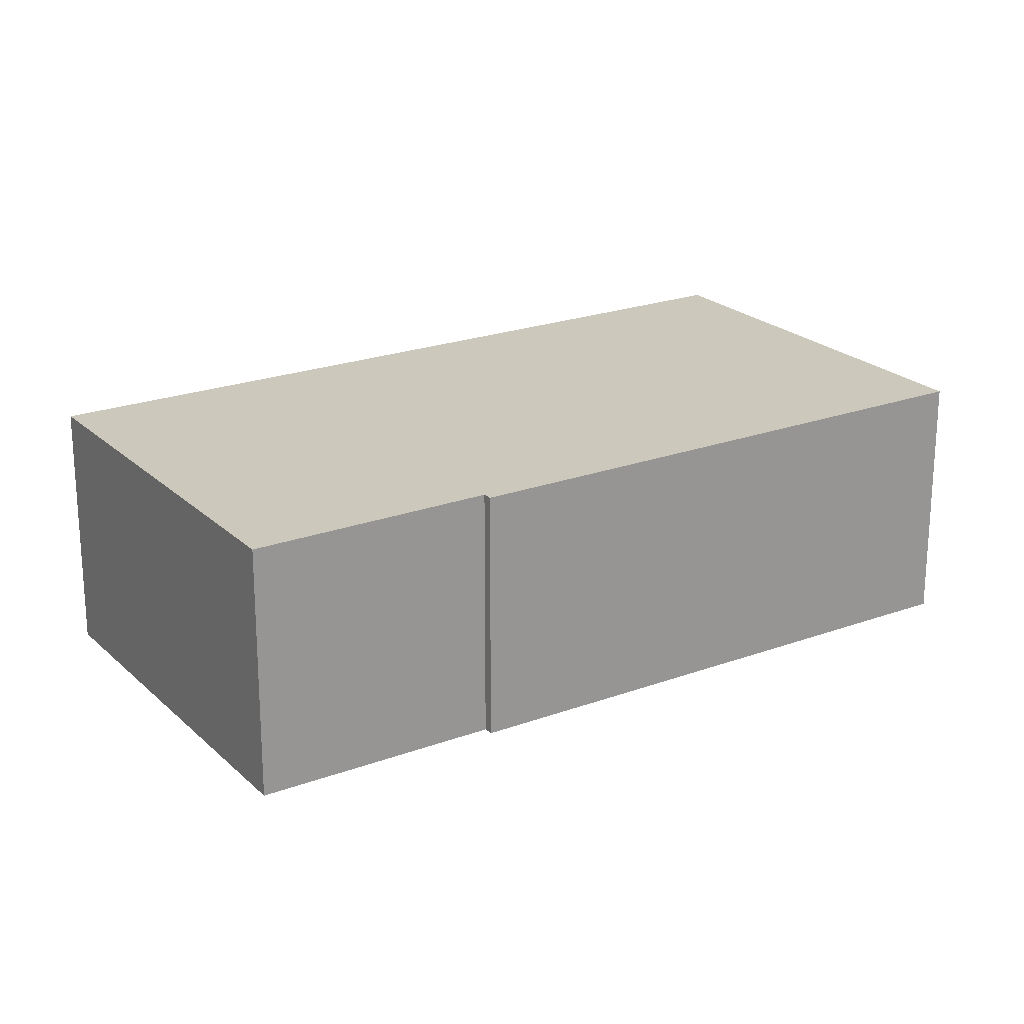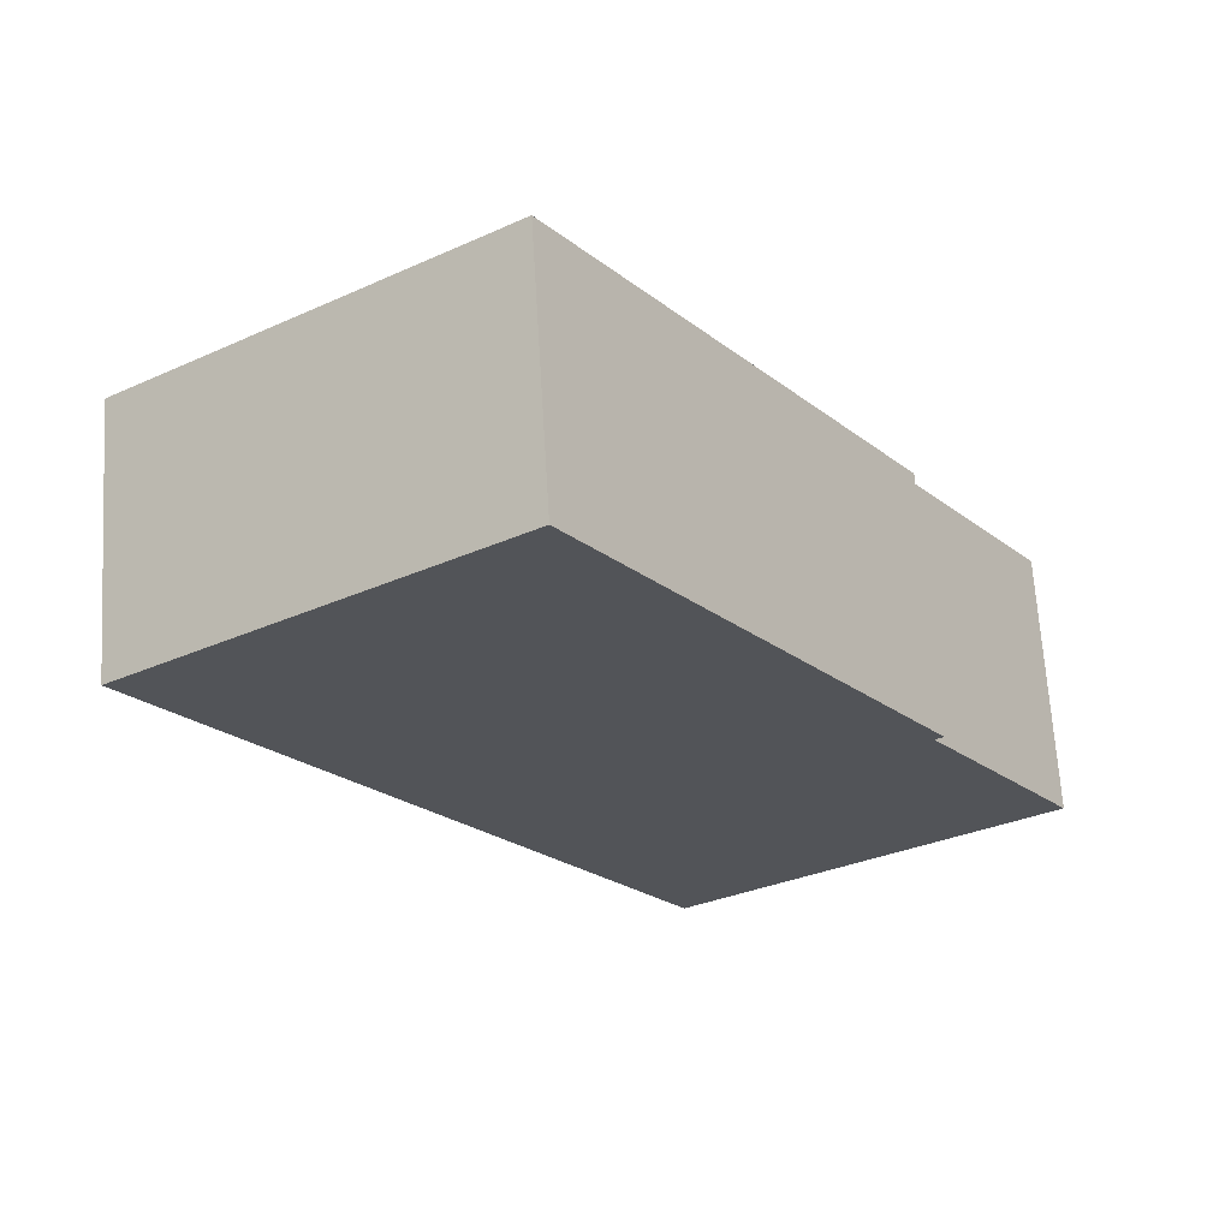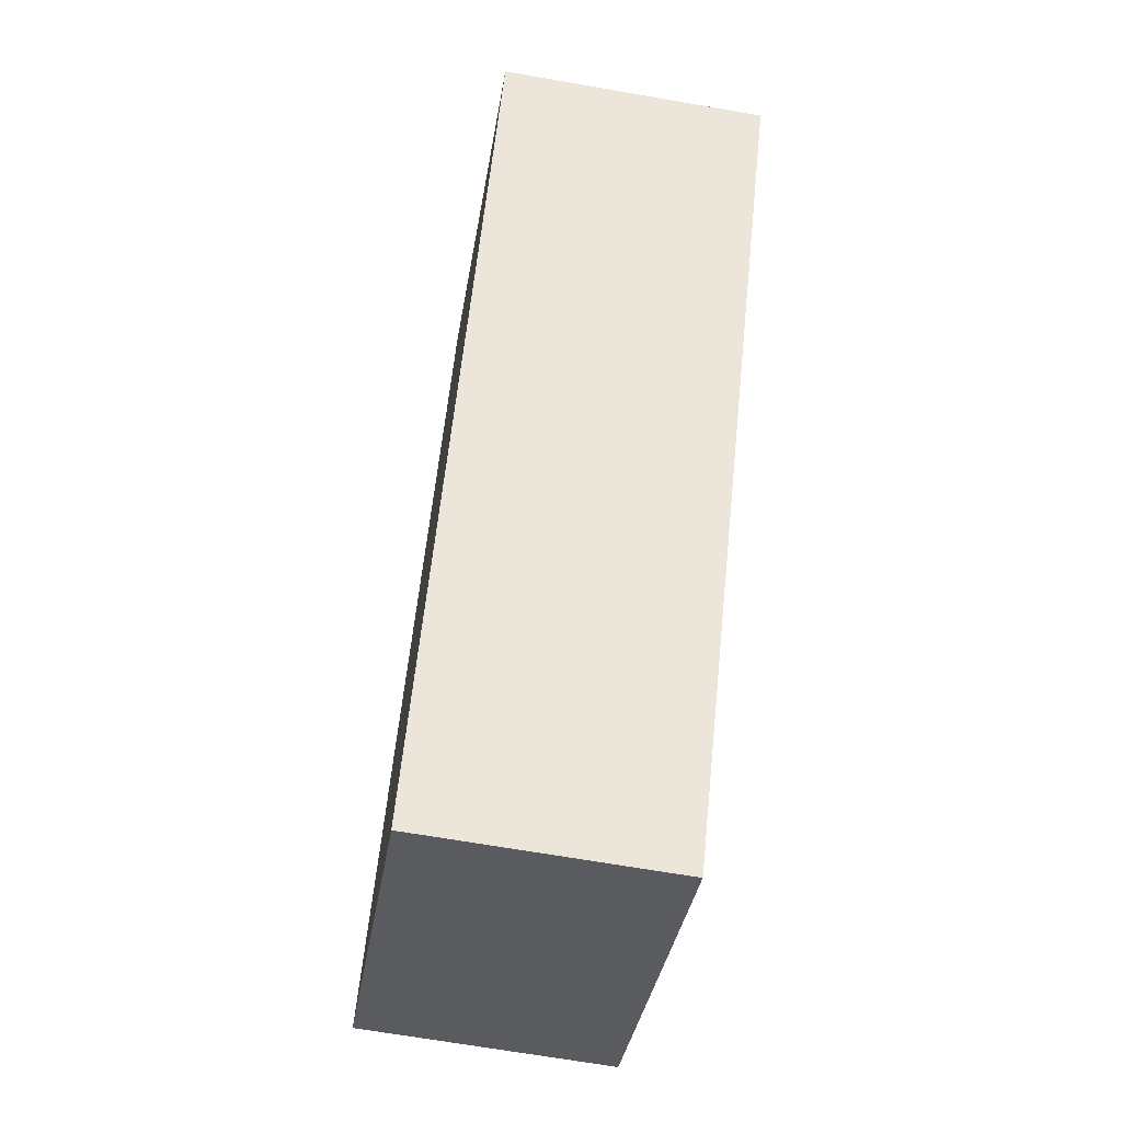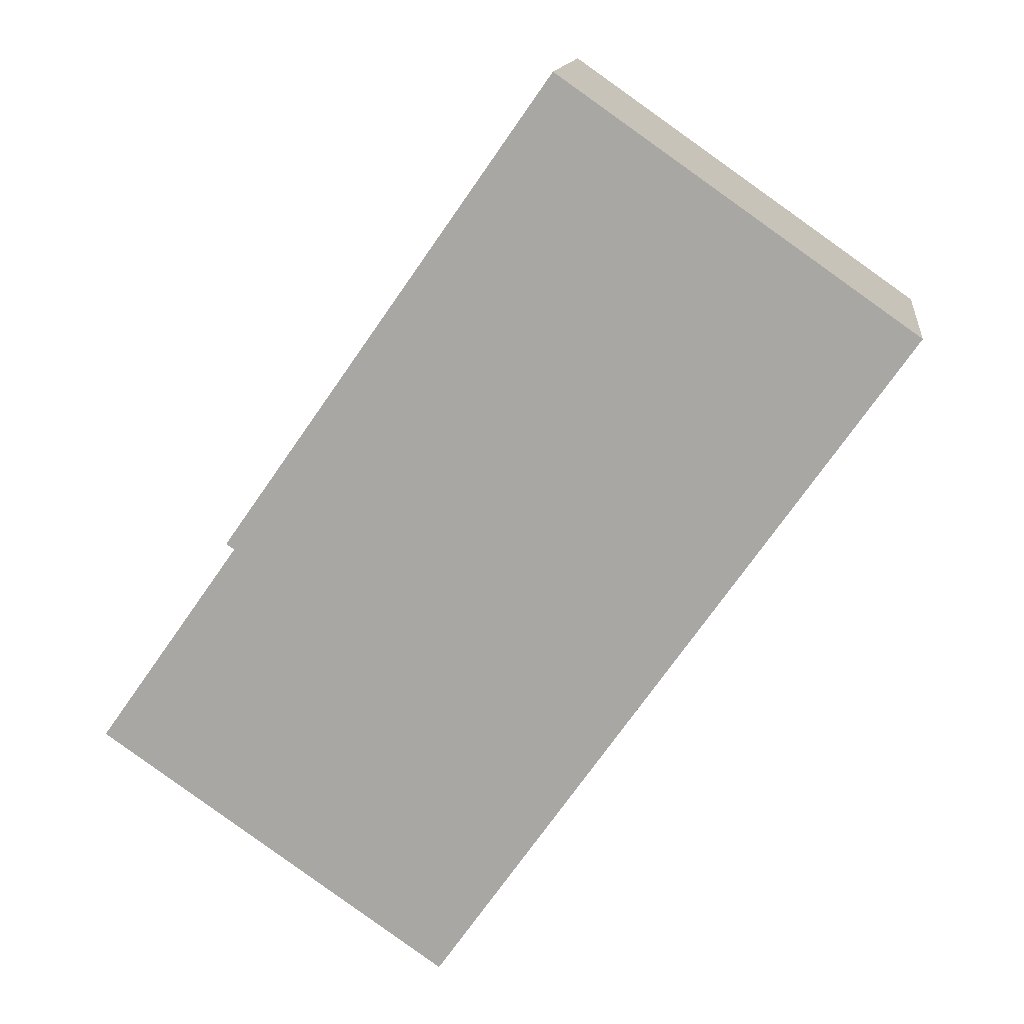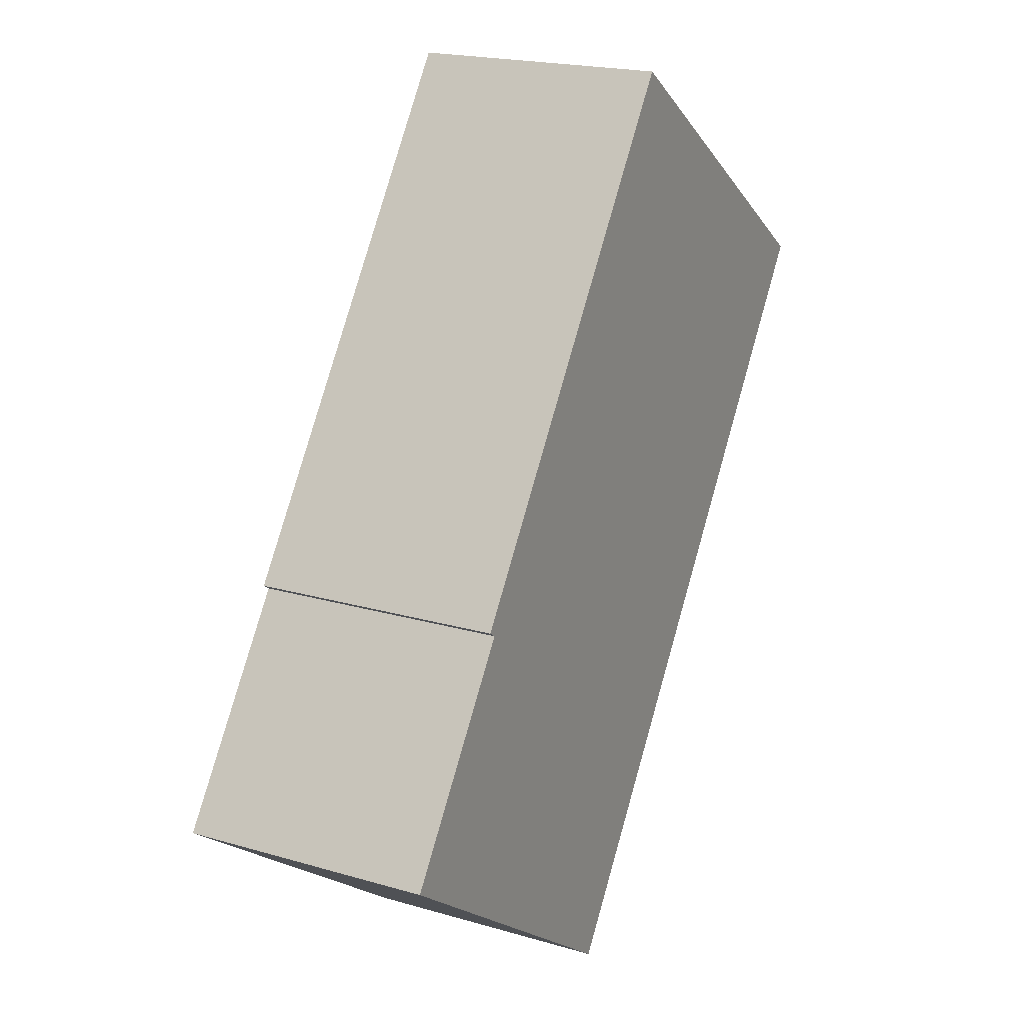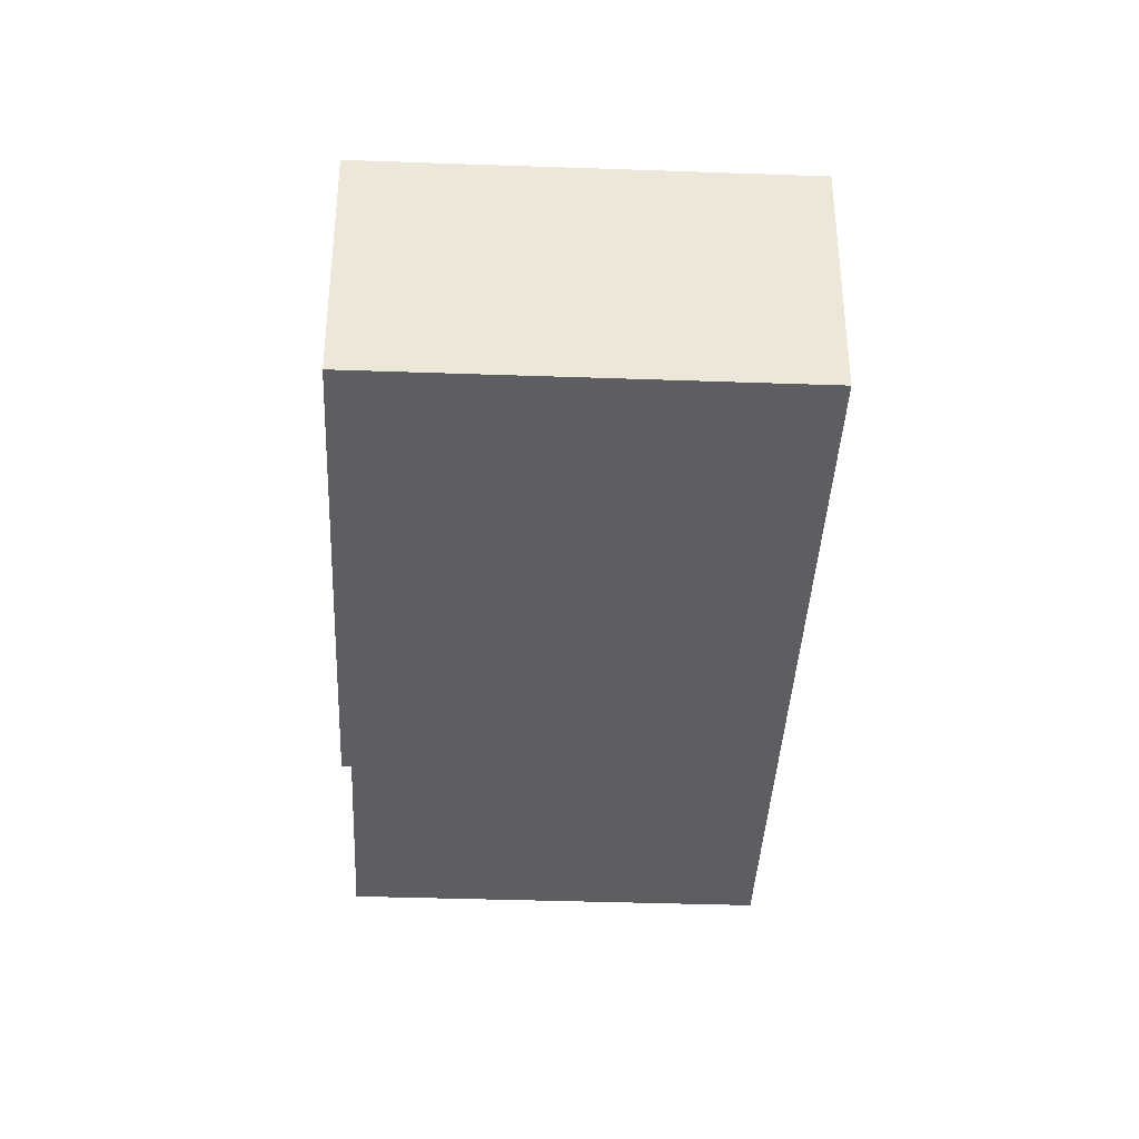
<metadata>
{"format":"obj","ext":"obj","renderer":"f3d","projection":"perspective","resolution":1024,"background":"white","views":[{"elev":22.1,"azim":-87.8,"up":"+Y"},{"elev":66.7,"azim":176.5,"up":"+Z"},{"elev":-67.3,"azim":80.1,"up":"+Z"},{"elev":13.9,"azim":6.9,"up":"+Z"},{"elev":19.9,"azim":-61.6,"up":"+Z"},{"elev":-38.7,"azim":32.4,"up":"+Y"}]}
</metadata>
<code>
v  16.03 4.939 8.441
v  2.623 4.939 4.07
v  9.076 4.939 13.3
v  2.78 4.939 3.96
v  6.81 4.939 -4.752
v  0 4.939 3.024e-16
v  2.623 -2.492e-16 4.07
v  9.076 -8.145e-16 13.3
v  0 0 0
v  2.78 -2.425e-16 3.96
v  16.03 -5.169e-16 8.441
v  6.81 2.91e-16 -4.752
g defaultobject
f 1 2 3
f 2 1 4
f 4 1 5
f 4 5 6
f 7 3 2
f 3 7 8
f 9 4 6
f 4 9 10
f 8 1 3
f 1 8 11
f 11 5 1
f 5 11 12
f 12 6 5
f 6 12 9
f 10 2 4
f 2 10 7
f 7 11 8
f 11 7 10
f 11 10 12
f 12 10 9

</code>
